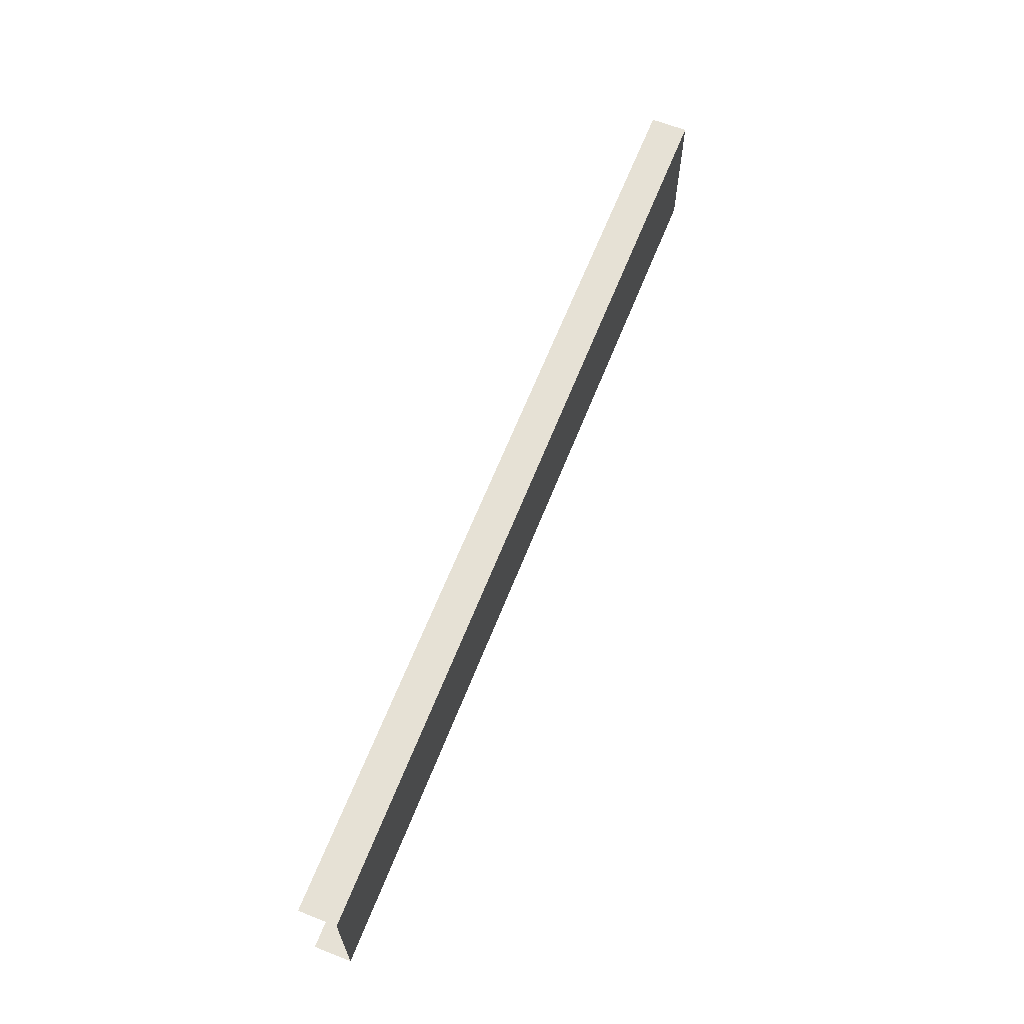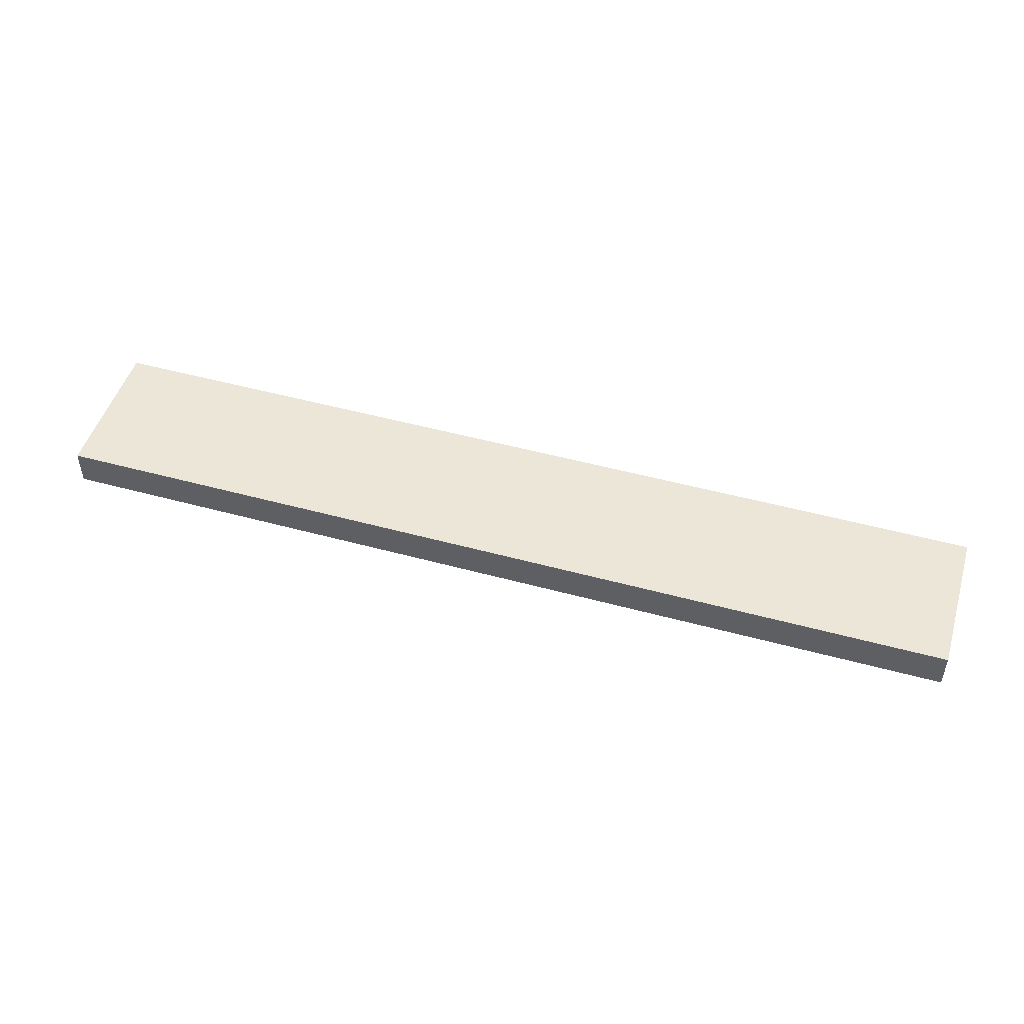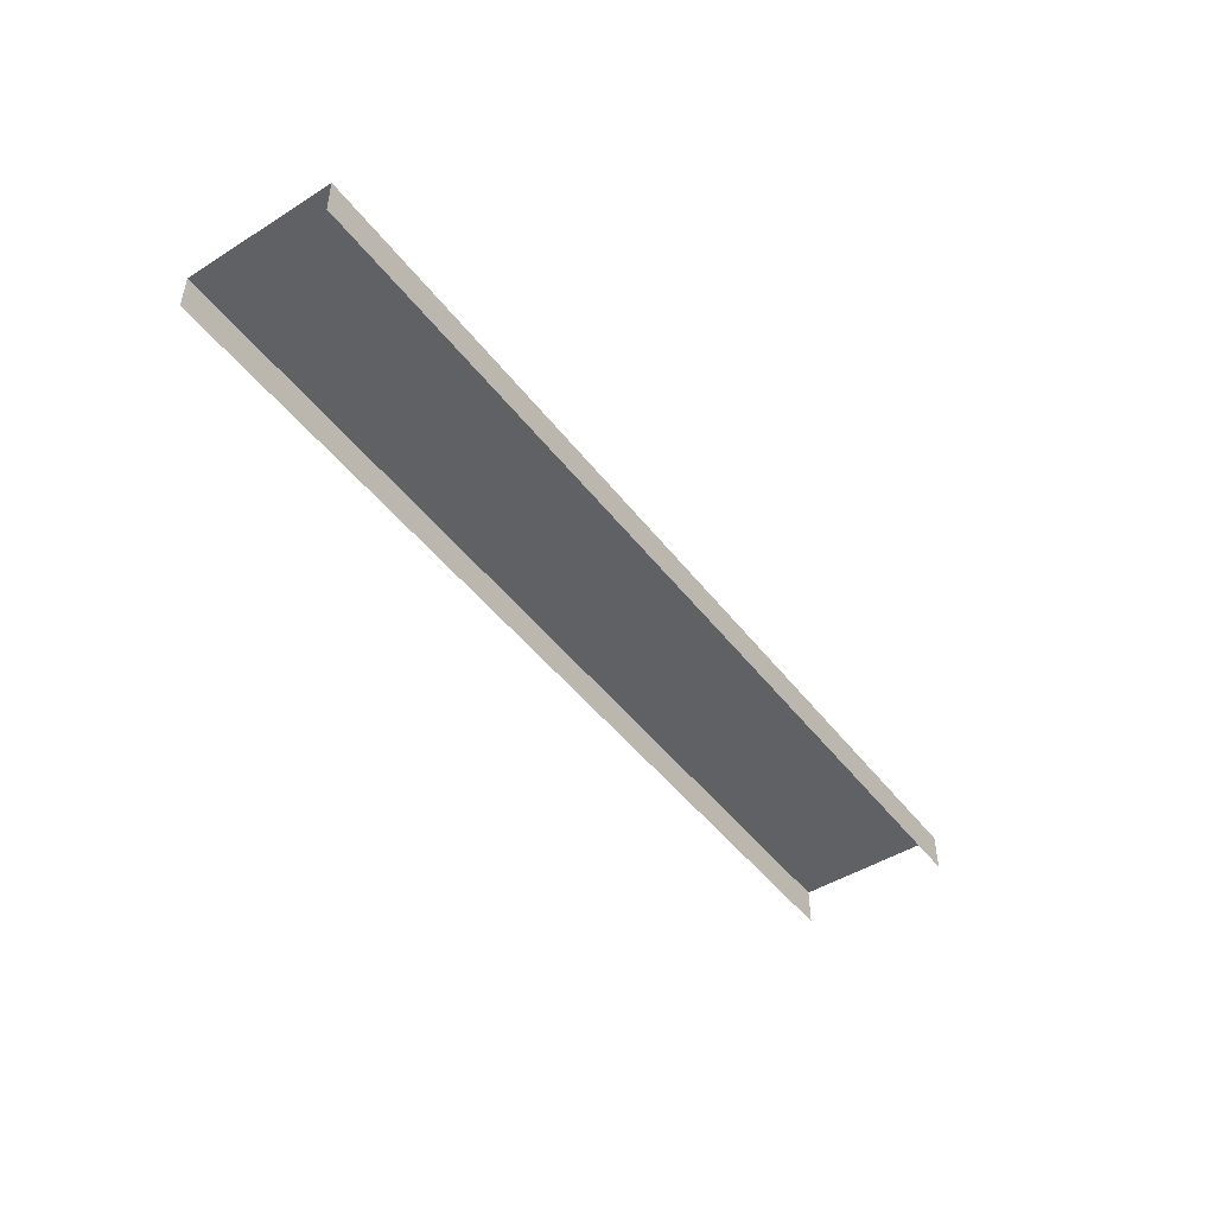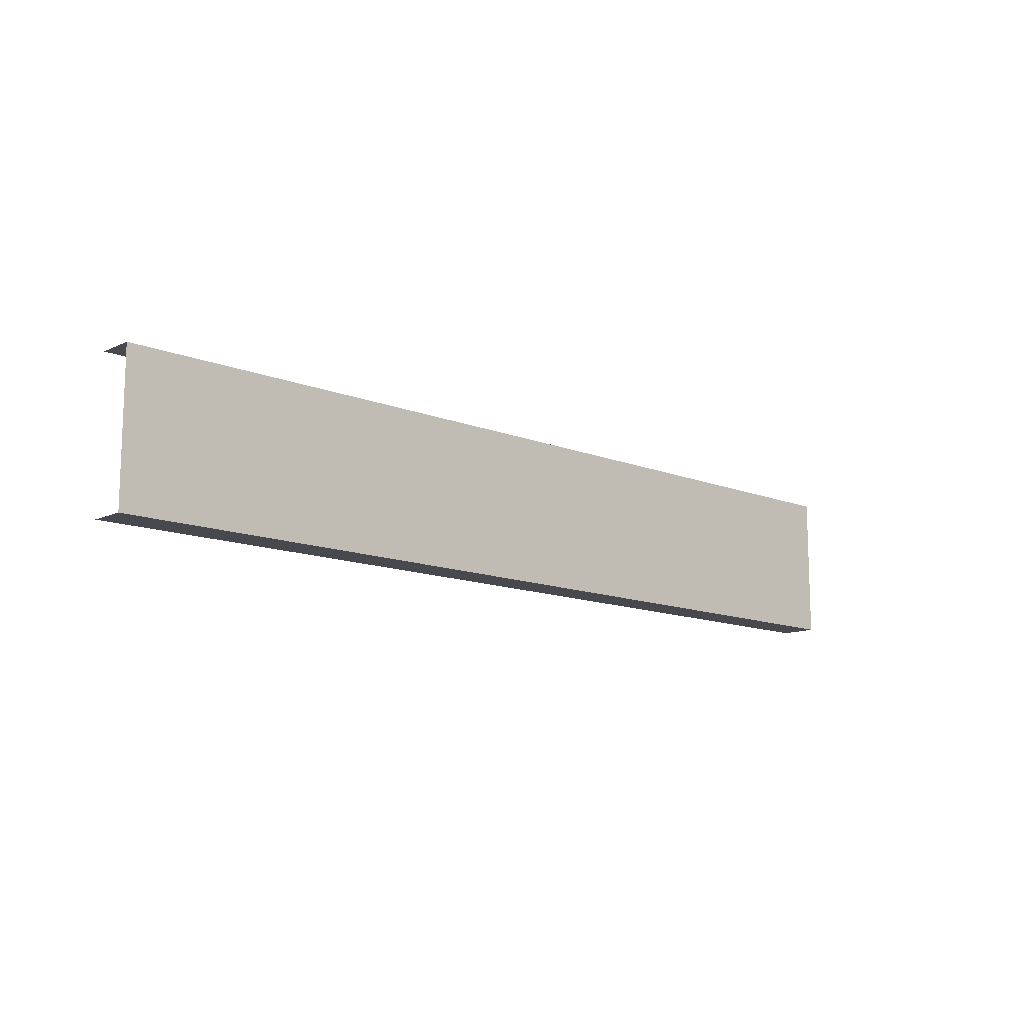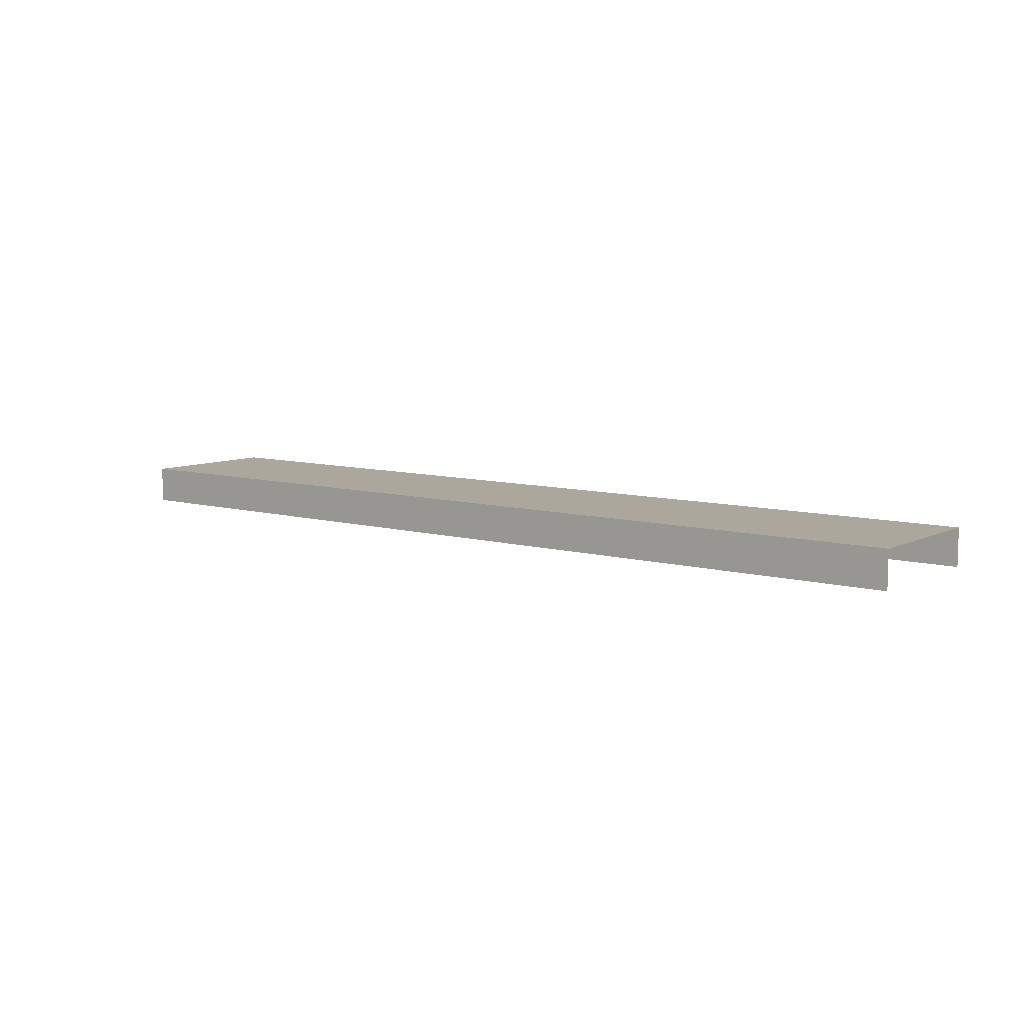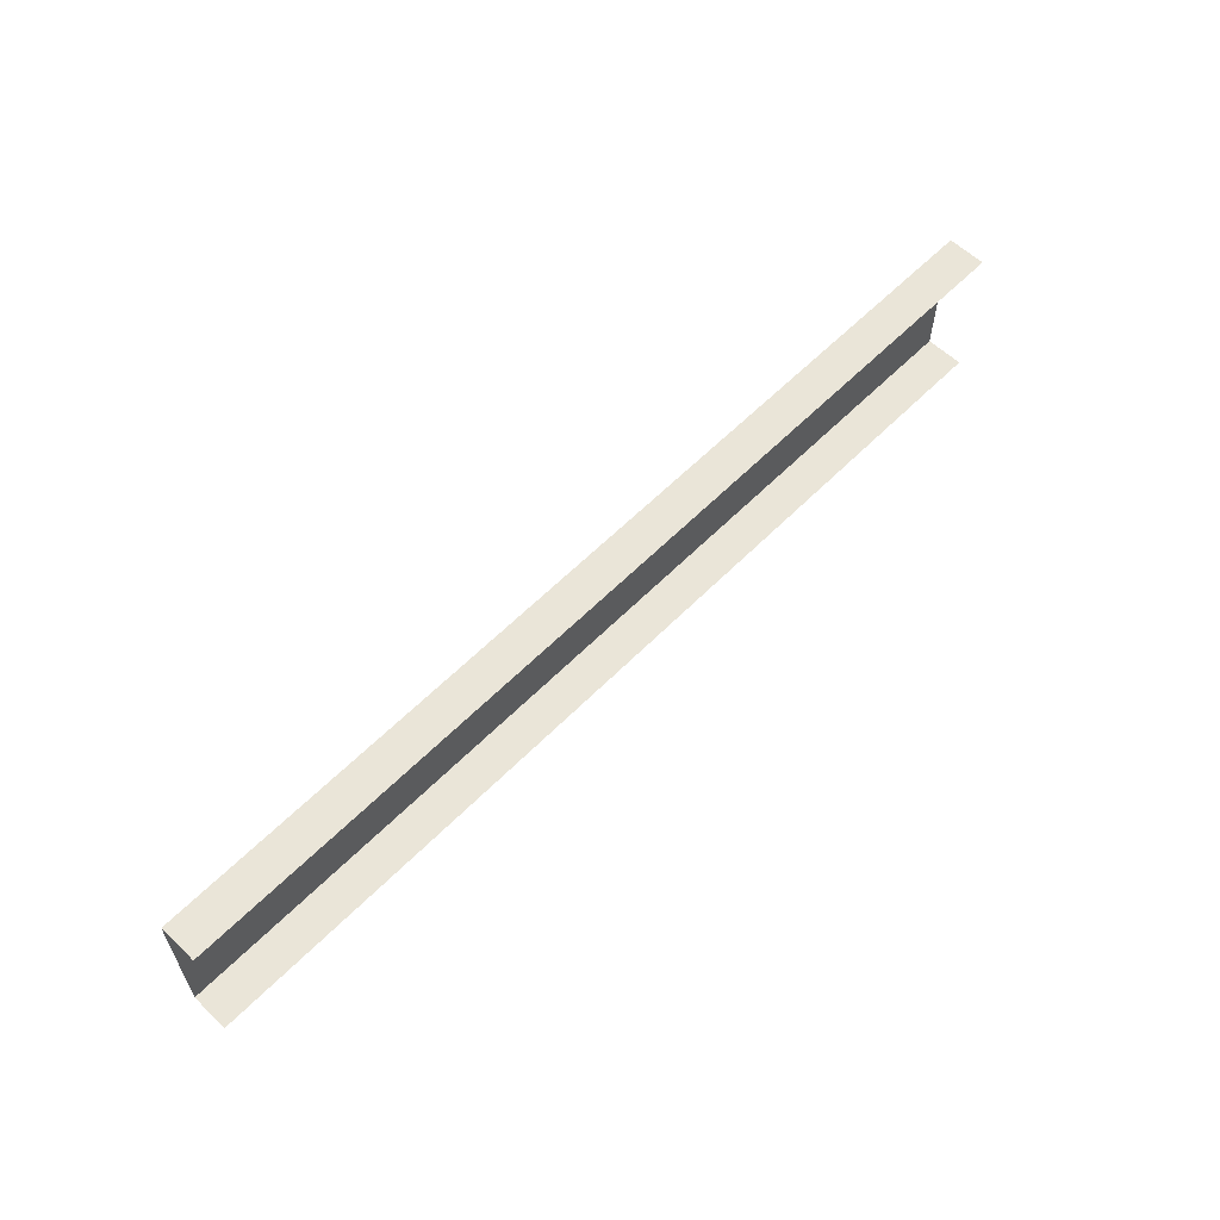
<metadata>
{"format":"obj","ext":"obj","renderer":"f3d","projection":"perspective","resolution":1024,"background":"white","views":[{"elev":64.3,"azim":-68.4,"up":"+Y"},{"elev":49.1,"azim":16.9,"up":"+Z"},{"elev":-47.0,"azim":-54.6,"up":"+Z"},{"elev":-12.6,"azim":-43.0,"up":"+Y"},{"elev":8.4,"azim":37.5,"up":"+Z"},{"elev":59.5,"azim":134.1,"up":"+Y"}]}
</metadata>
<code>
o model_normalized.001_model_normalized.043
v -1.5e-05 -0.1863 0.1538
v 0.2431 -0.1863 0.1343
v 0.2431 -0.1863 0.1538
v -1.5e-05 -0.1863 0.1343
v 0.2431 -0.1085 0.1538
v -1.5e-05 -0.1085 0.1538
v -1.5e-05 -0.1085 0.1343
v 0.2431 -0.1085 0.1343
f 1 2 3
f 2 1 4
f 5 1 3
f 1 5 6
f 5 7 6
f 7 5 8
o model_normalized.002_model_normalized.044
v -1.5e-05 -0.1863 0.1343
v -1.5e-05 -0.1863 0.1538
v -0.2432 -0.1863 0.1343
v -0.2432 -0.1863 0.1538
v -1.5e-05 -0.1085 0.1538
v -0.2432 -0.1085 0.1538
v -0.2432 -0.1085 0.1343
v -1.5e-05 -0.1085 0.1343
f 9 10 11
f 12 11 10
f 13 14 10
f 12 10 14
f 15 14 16
f 13 16 14

</code>
